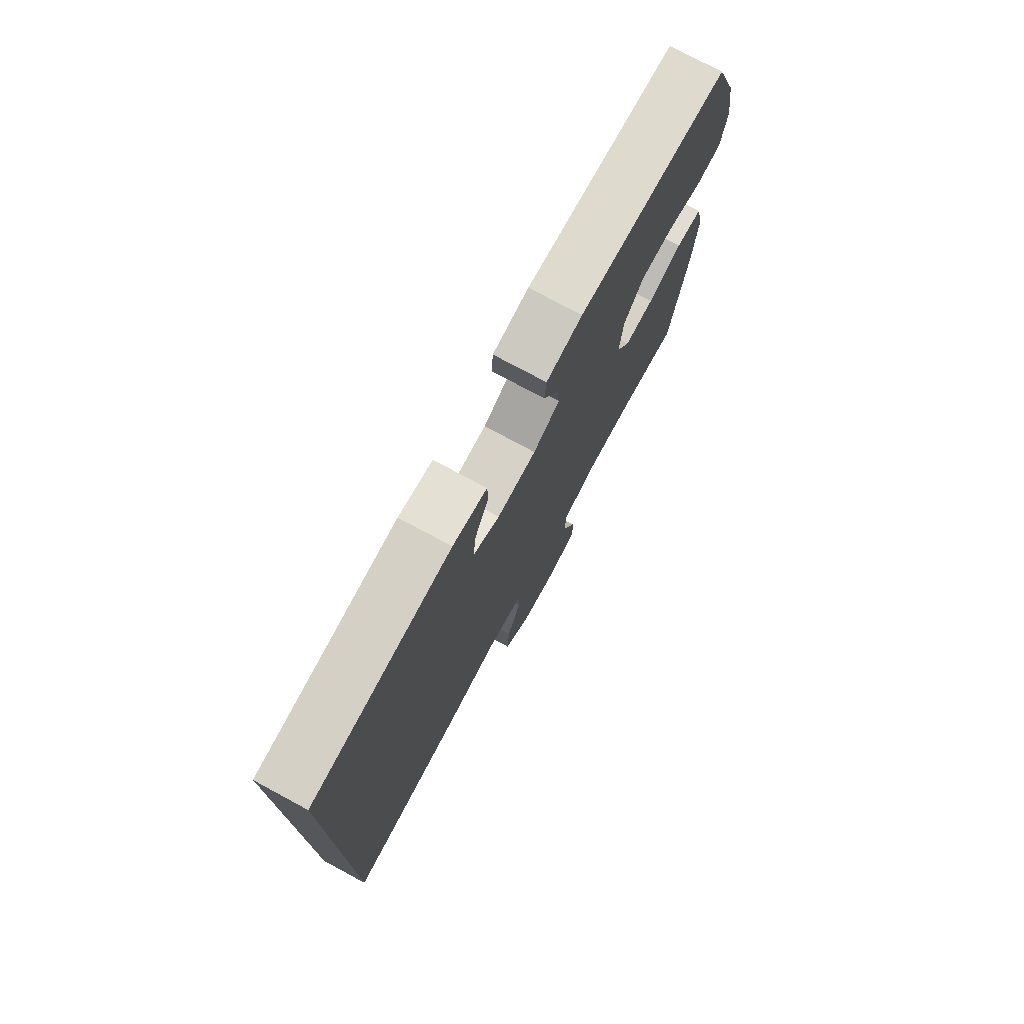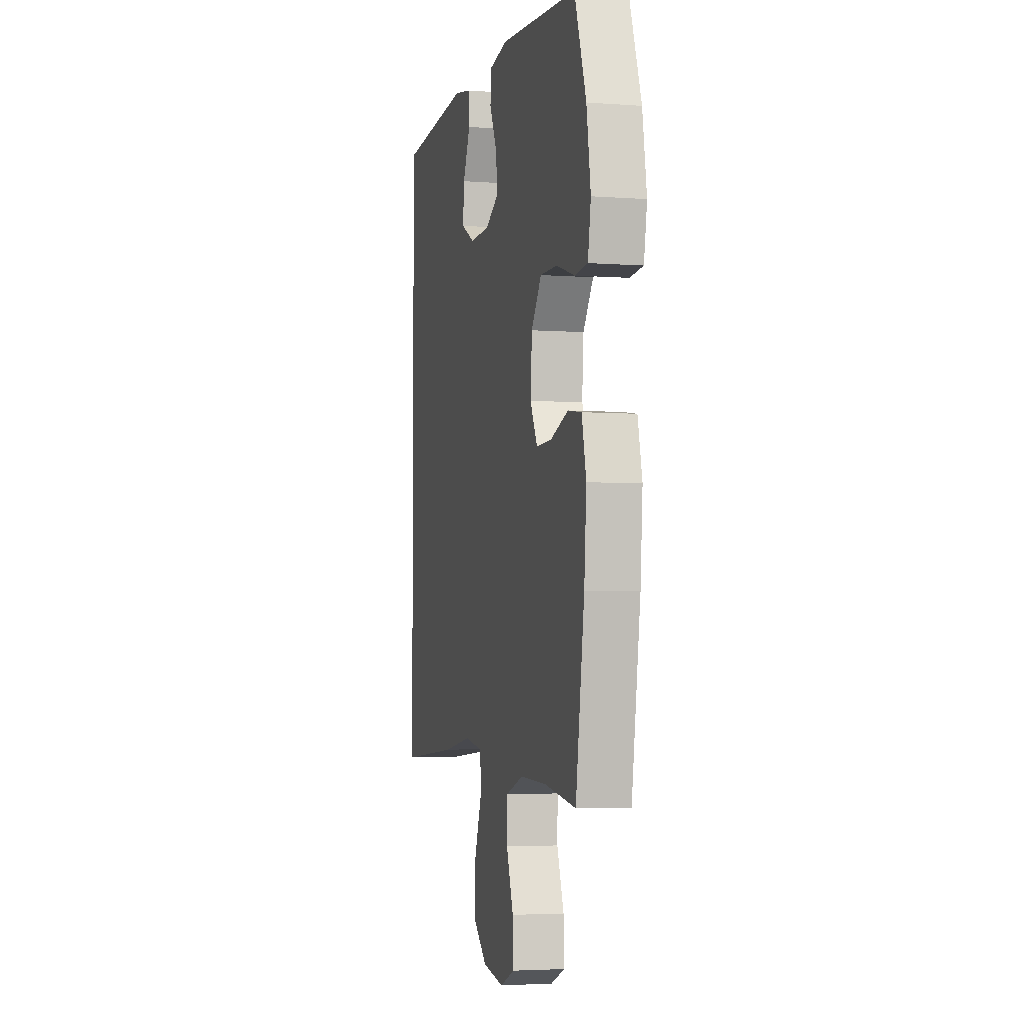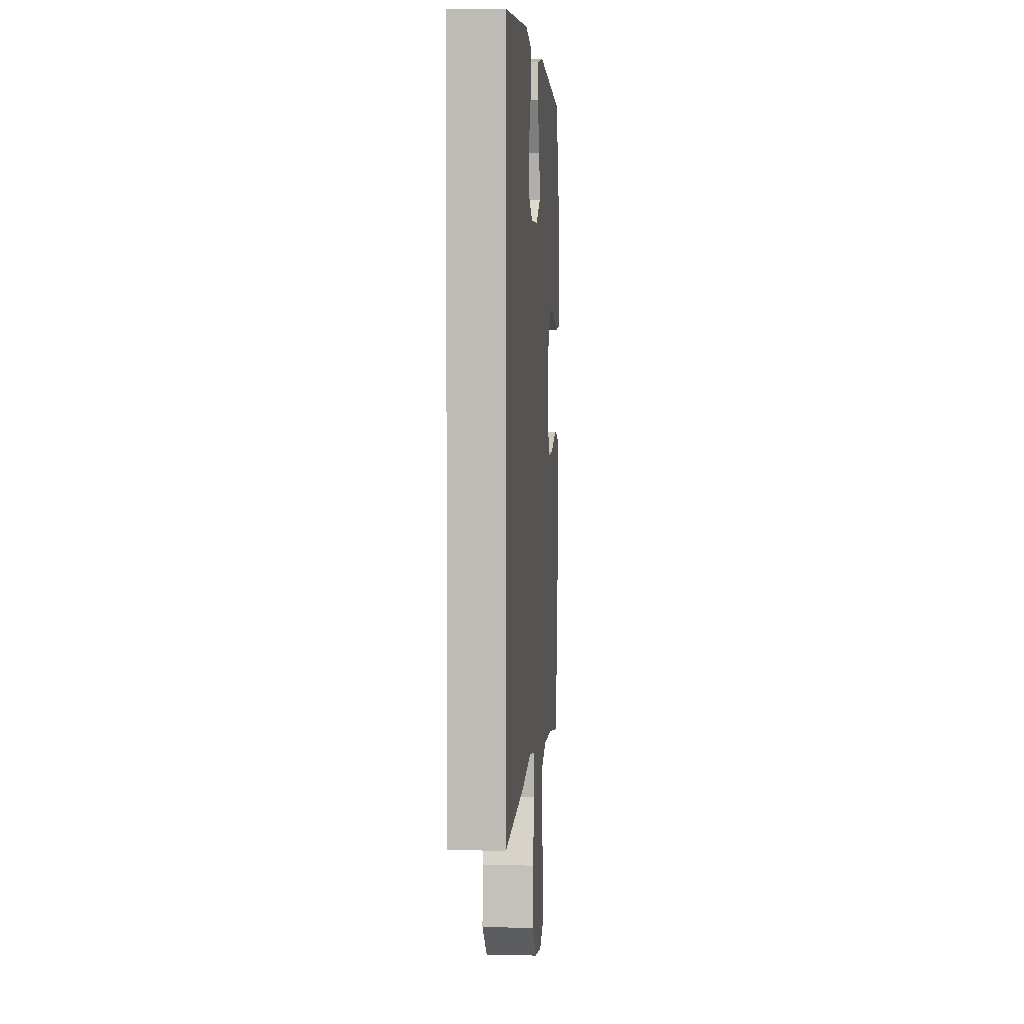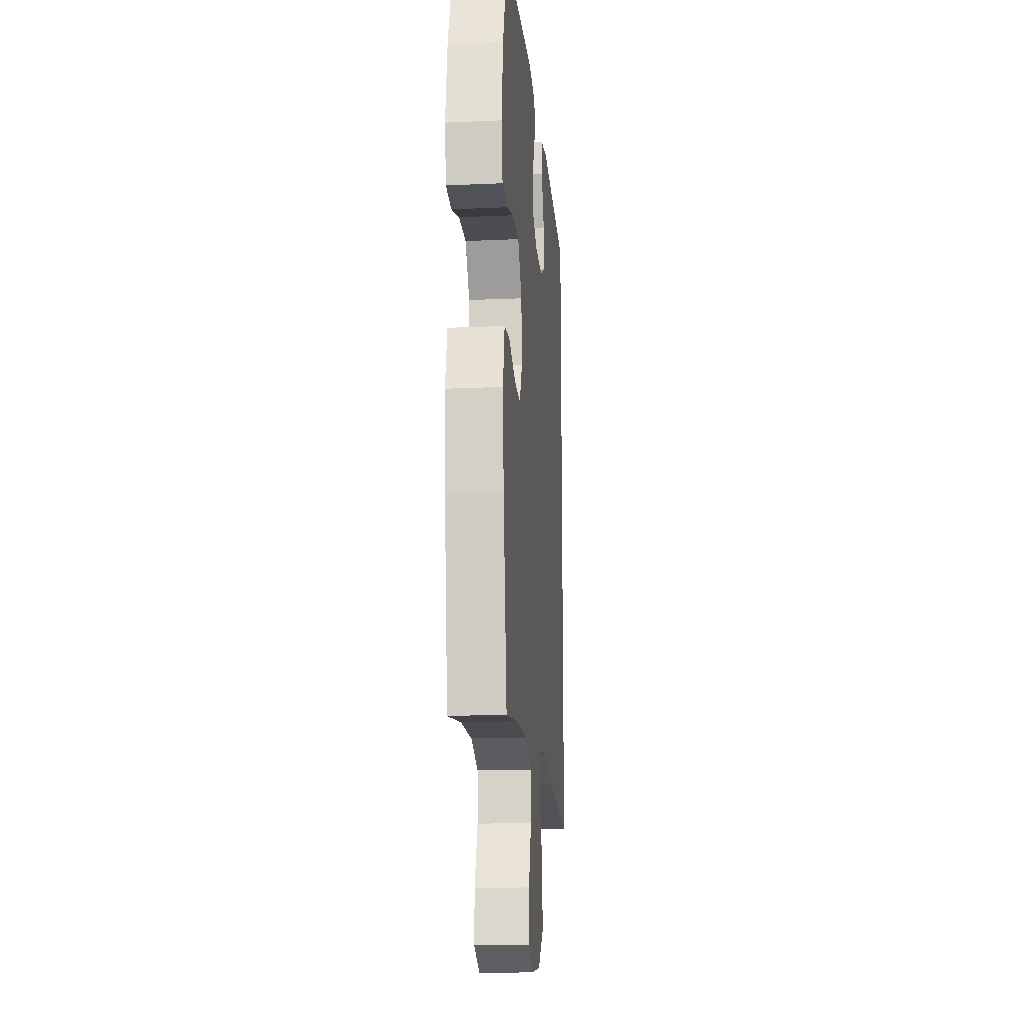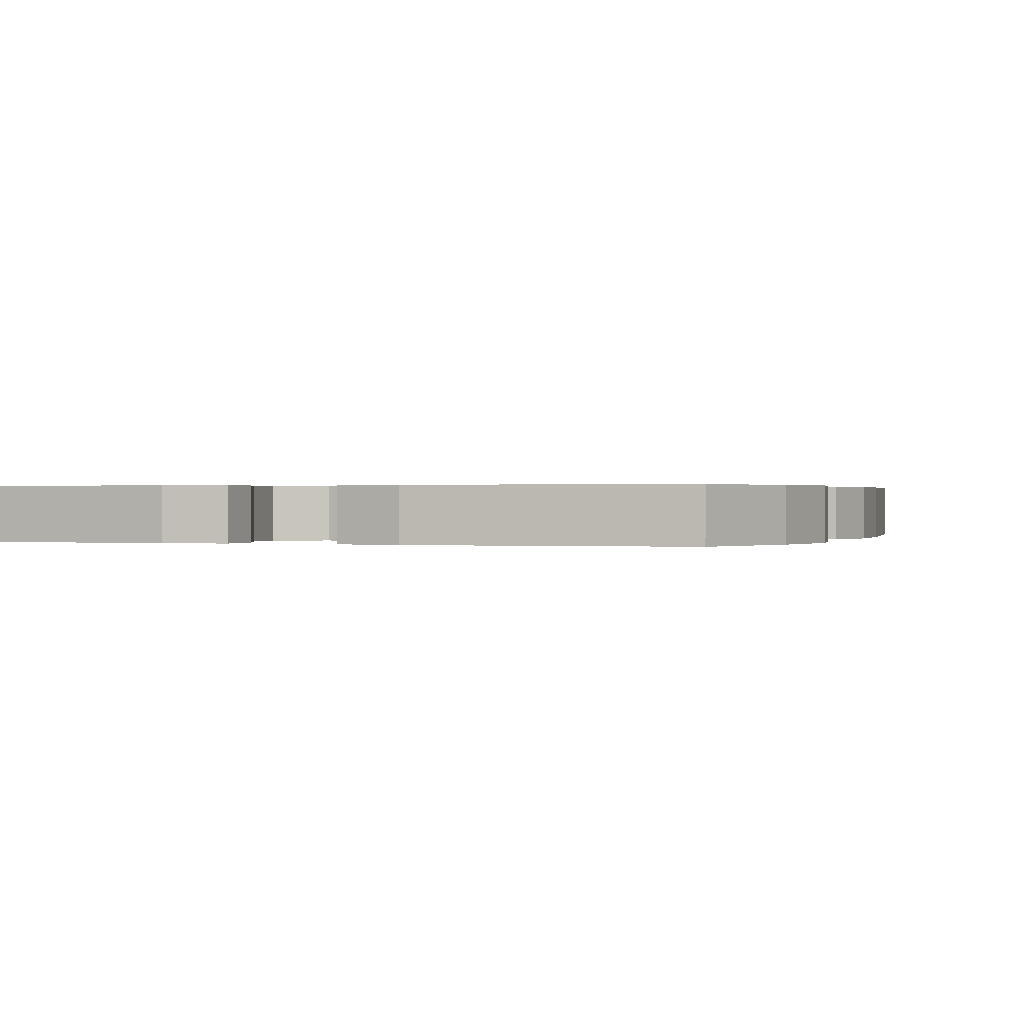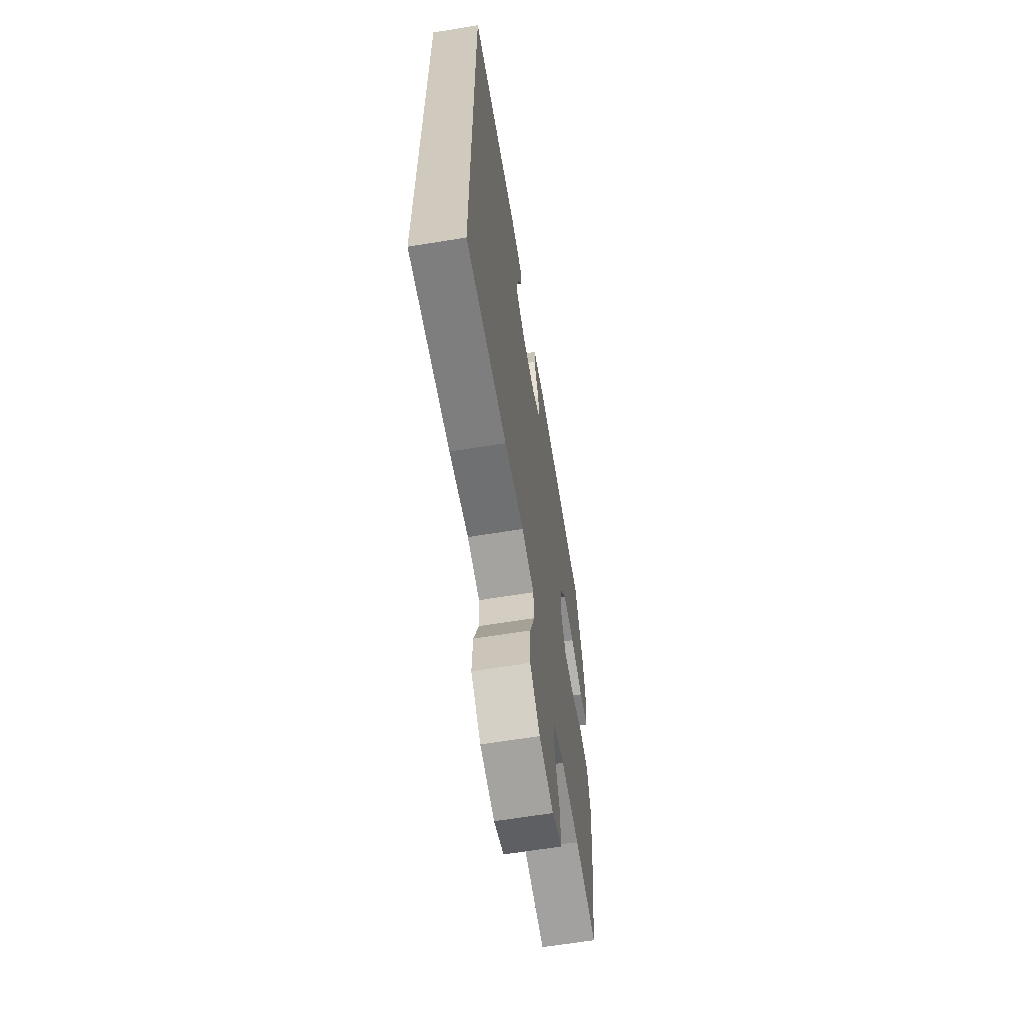
<metadata>
{"format":"obj","ext":"obj","renderer":"f3d","projection":"perspective","resolution":1024,"background":"white","views":[{"elev":76.3,"azim":-61.7,"up":"+Z"},{"elev":-3.9,"azim":76.2,"up":"+Z"},{"elev":4.3,"azim":-85.5,"up":"+Z"},{"elev":-16.8,"azim":95.1,"up":"+Z"},{"elev":0.3,"azim":20.8,"up":"+Y"},{"elev":-63.9,"azim":-80.6,"up":"+Z"}]}
</metadata>
<code>
v -0.5 0.07 -0.476
v -0.5 0.07 0.513
v -0.169 0.07 0.536
v -0.088 0.07 0.52
v -0.086 0.07 0.465
v -0.12 0.07 0.391
v -0.126 0.07 0.325
v -0.063 0.07 0.291
v 0.03 0.07 0.293
v 0.093 0.07 0.328
v 0.085 0.07 0.393
v 0.051 0.07 0.464
v 0.055 0.07 0.517
v 0.141 0.07 0.532
v 0.5 0.07 0.5
v 0.554 0.07 0.347
v 0.573 0.07 0.229
v 0.559 0.07 0.151
v 0.499 0.07 0.146
v 0.414 0.07 0.173
v 0.335 0.07 0.174
v 0.288 0.07 0.109
v 0.281 0.07 0.017
v 0.314 0.07 -0.046
v 0.385 0.07 -0.044
v 0.467 0.07 -0.016
v 0.53 0.07 -0.025
v 0.55 0.07 -0.111
v 0.54 0.07 -0.24
v 0.5 0.07 -0.5
v 0.355 0.07 -0.478
v 0.232 0.07 -0.474
v 0.153 0.07 -0.501
v 0.151 0.07 -0.571
v 0.183 0.07 -0.659
v 0.186 0.07 -0.732
v 0.119 0.07 -0.76
v 0.022 0.07 -0.744
v -0.044 0.07 -0.687
v -0.039 0.07 -0.6
v -0.006 0.07 -0.51
v -0.009 0.07 -0.447
v -0.093 0.07 -0.433
v -0.223 0.07 -0.454
v -0.5 0 -0.476
v -0.5 0 0.513
v -0.169 0 0.536
v -0.088 0 0.52
v -0.086 0 0.465
v -0.12 0 0.391
v -0.126 0 0.325
v -0.063 0 0.291
v 0.03 0 0.293
v 0.093 0 0.328
v 0.085 0 0.393
v 0.051 0 0.464
v 0.055 0 0.517
v 0.141 0 0.532
v 0.5 0 0.5
v 0.554 0 0.347
v 0.573 0 0.229
v 0.559 0 0.151
v 0.499 0 0.146
v 0.414 0 0.173
v 0.335 0 0.174
v 0.288 0 0.109
v 0.281 0 0.017
v 0.314 0 -0.046
v 0.385 0 -0.044
v 0.467 0 -0.016
v 0.53 0 -0.025
v 0.55 0 -0.111
v 0.54 0 -0.24
v 0.5 0 -0.5
v 0.355 0 -0.478
v 0.232 0 -0.474
v 0.153 0 -0.501
v 0.151 0 -0.571
v 0.183 0 -0.659
v 0.186 0 -0.732
v 0.119 0 -0.76
v 0.022 0 -0.744
v -0.044 0 -0.687
v -0.039 0 -0.6
v -0.006 0 -0.51
v -0.009 0 -0.447
v -0.093 0 -0.433
v -0.223 0 -0.454
f 43 44 1 2
f 42 43 2 3
f 38 39 40 41
f 38 41 42
f 37 38 42
f 34 35 36 37
f 33 34 37 42
f 32 33 42
f 31 32 42
f 28 29 30 31
f 25 26 27 28
f 24 25 28 31
f 23 24 31 42
f 17 18 19 20
f 17 20 21
f 16 17 21
f 15 16 21
f 14 15 21 22
f 11 12 13 14
f 10 11 14 22
f 3 4 5 6
f 3 6 7
f 42 3 7
f 23 42 7 8
f 9 10 22 23
f 8 9 23
f 46 45 88 87
f 47 46 87 86
f 85 84 83 82
f 86 85 82
f 86 82 81
f 81 80 79 78
f 86 81 78 77
f 86 77 76
f 86 76 75
f 75 74 73 72
f 72 71 70 69
f 75 72 69 68
f 86 75 68 67
f 64 63 62 61
f 65 64 61
f 65 61 60
f 65 60 59
f 66 65 59 58
f 58 57 56 55
f 66 58 55 54
f 50 49 48 47
f 51 50 47
f 51 47 86
f 52 51 86 67
f 67 66 54 53
f 67 53 52
f 1 45 46 2
f 2 46 47 3
f 3 47 48 4
f 4 48 49 5
f 5 49 50 6
f 6 50 51 7
f 7 51 52 8
f 8 52 53 9
f 9 53 54 10
f 10 54 55 11
f 11 55 56 12
f 12 56 57 13
f 13 57 58 14
f 14 58 59 15
f 15 59 60 16
f 16 60 61 17
f 17 61 62 18
f 18 62 63 19
f 19 63 64 20
f 20 64 65 21
f 21 65 66 22
f 22 66 67 23
f 23 67 68 24
f 24 68 69 25
f 25 69 70 26
f 26 70 71 27
f 27 71 72 28
f 28 72 73 29
f 29 73 74 30
f 30 74 75 31
f 31 75 76 32
f 32 76 77 33
f 33 77 78 34
f 34 78 79 35
f 35 79 80 36
f 36 80 81 37
f 37 81 82 38
f 38 82 83 39
f 39 83 84 40
f 40 84 85 41
f 41 85 86 42
f 42 86 87 43
f 43 87 88 44
f 44 88 45 1

</code>
